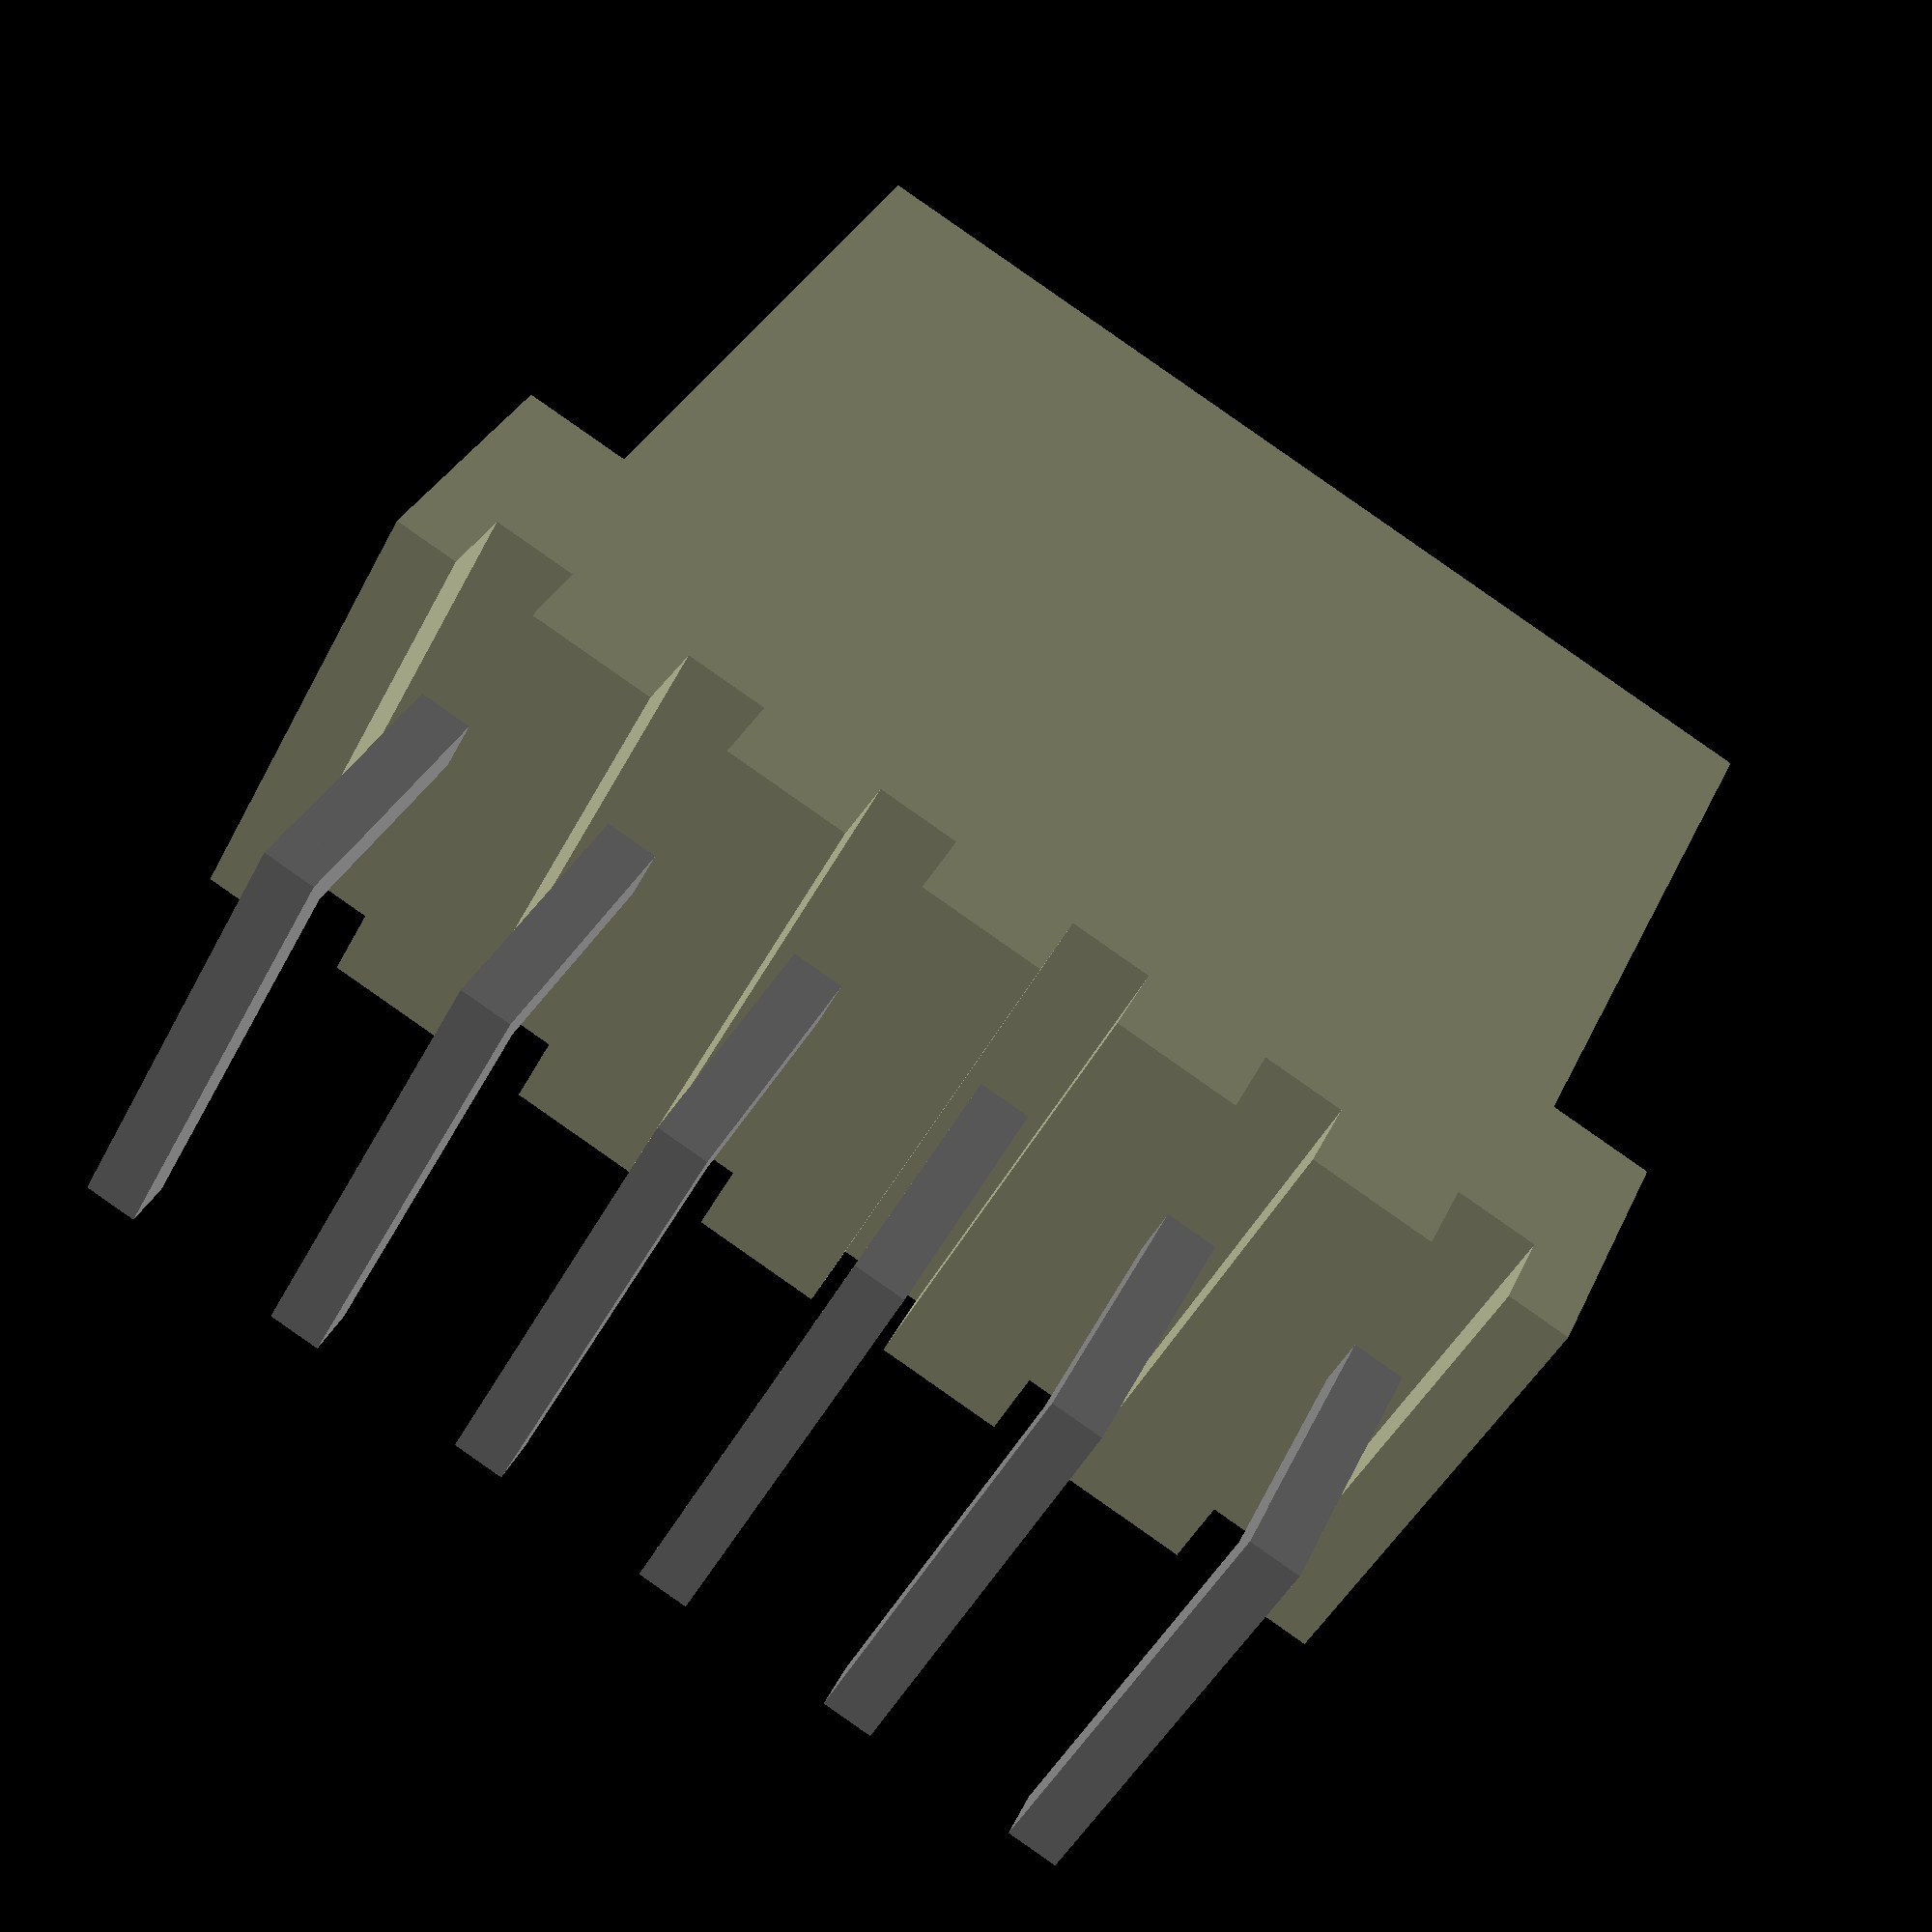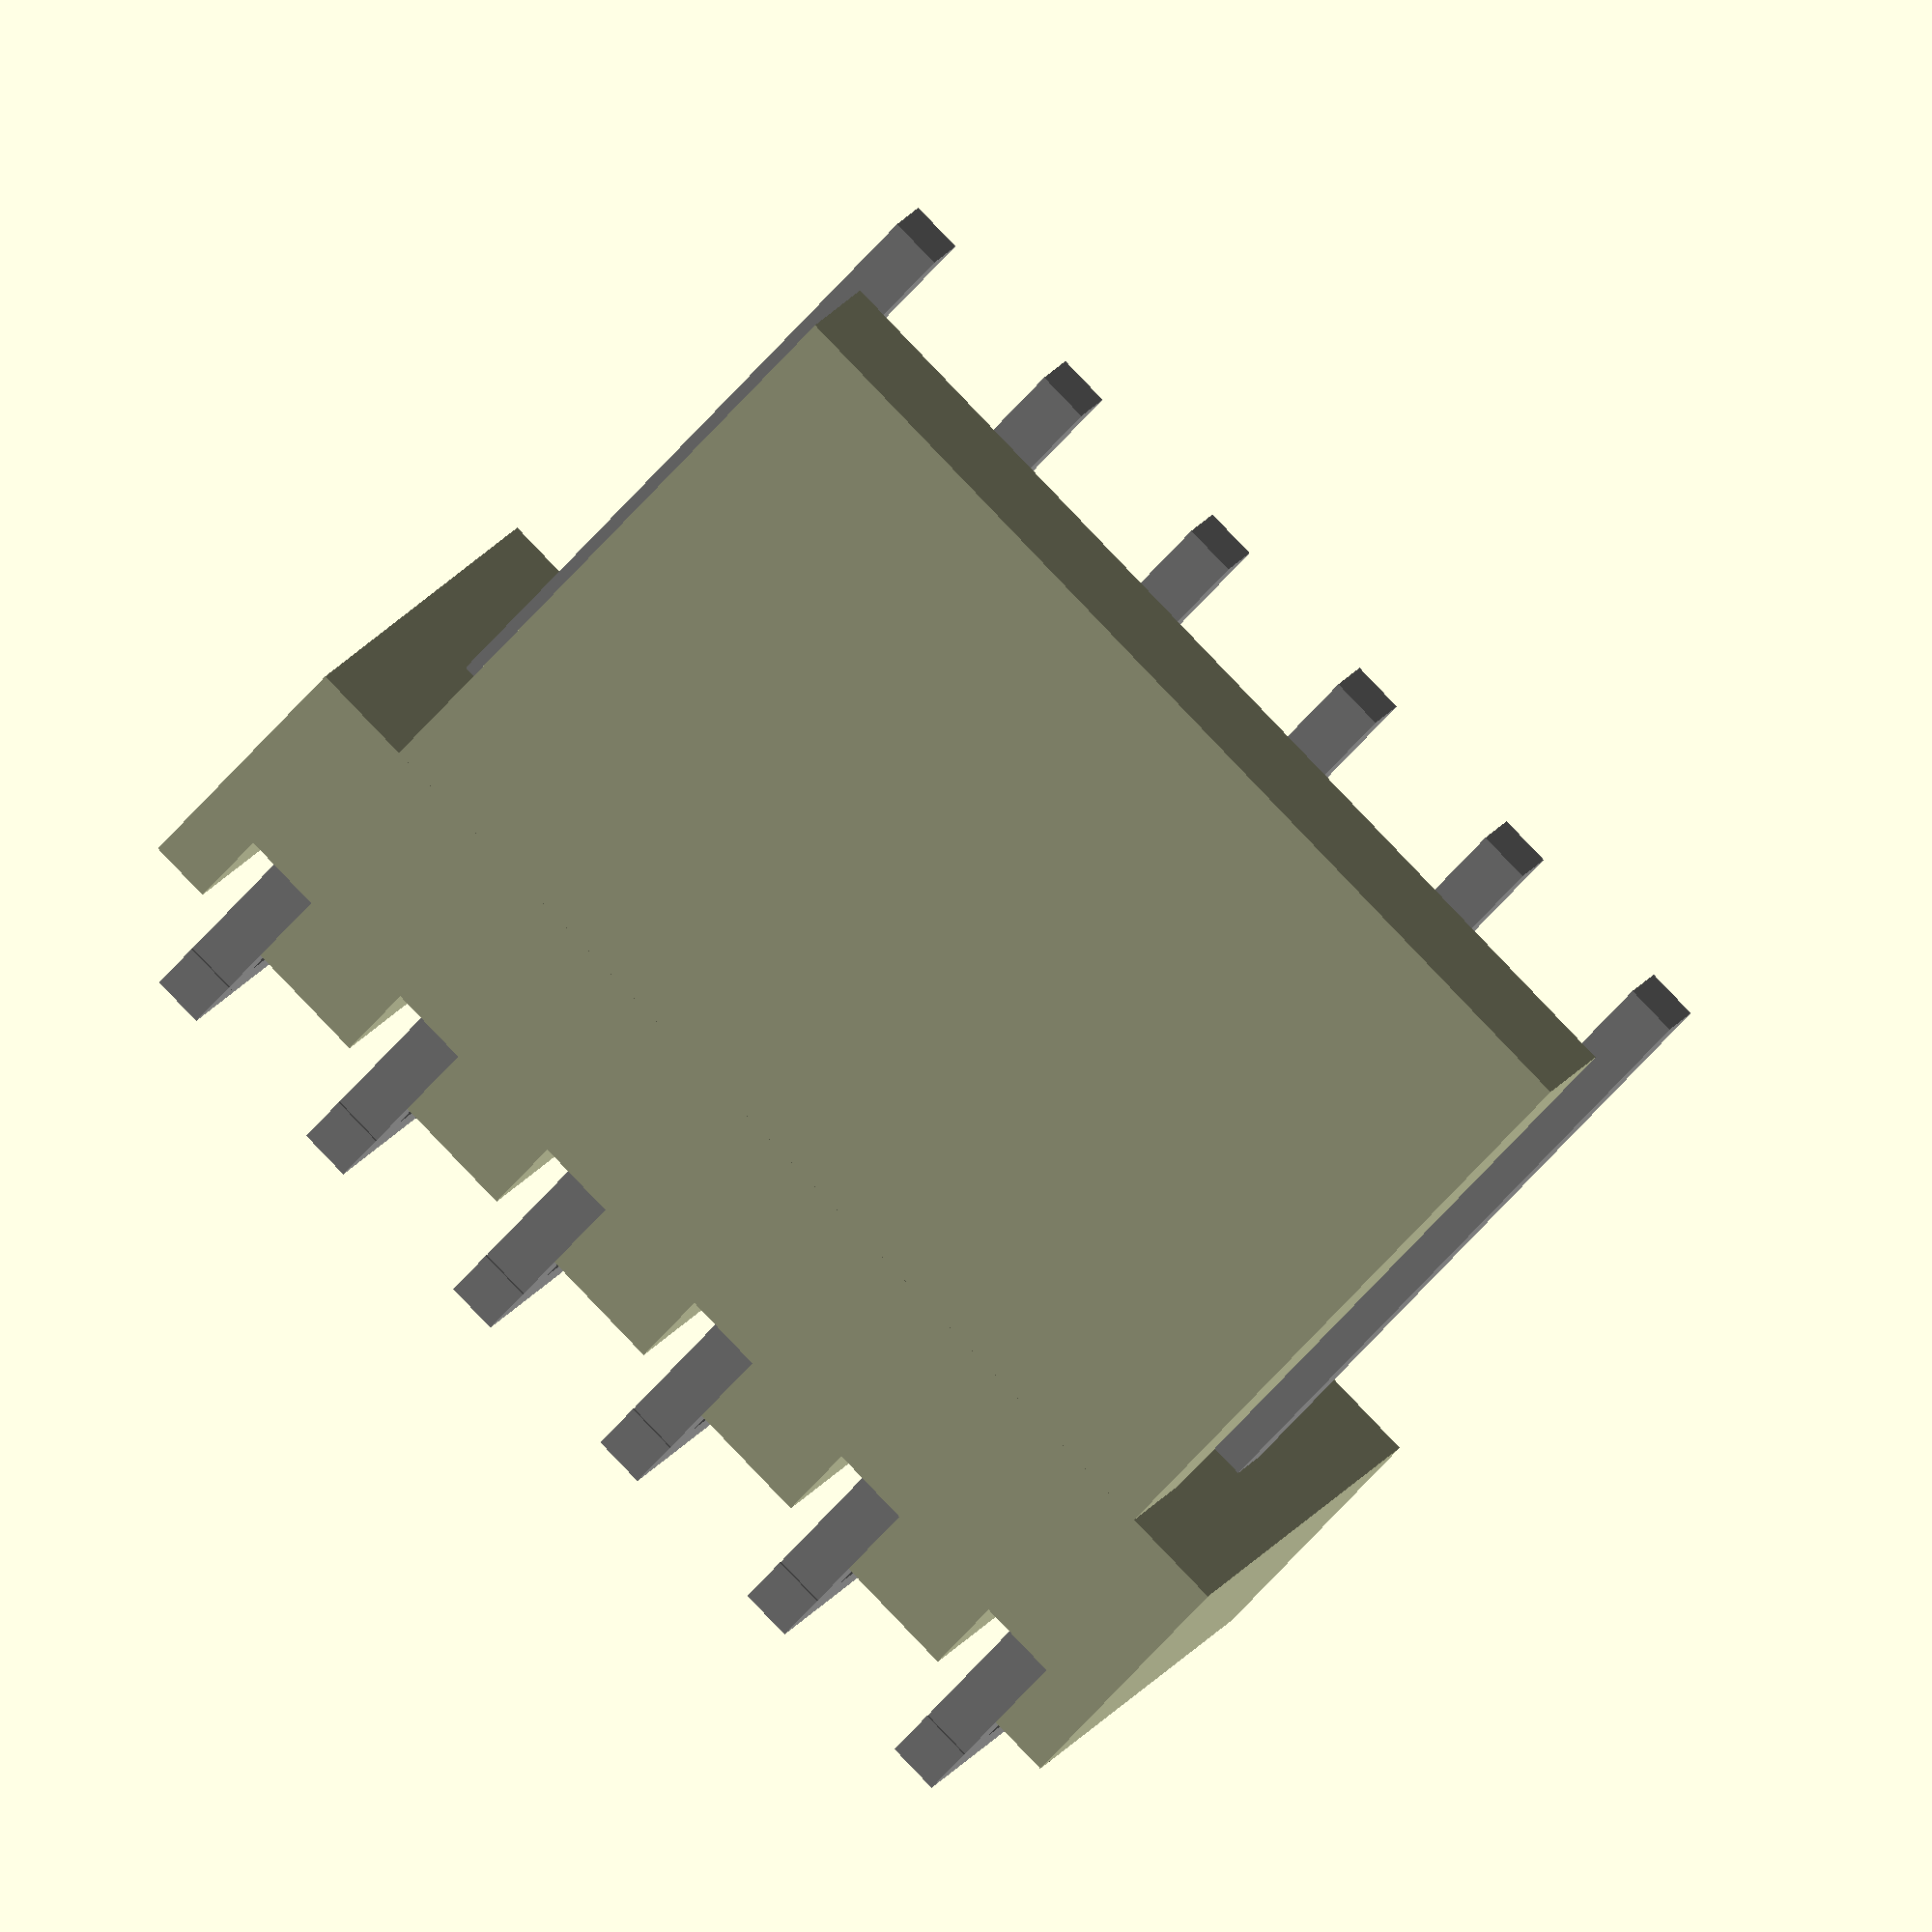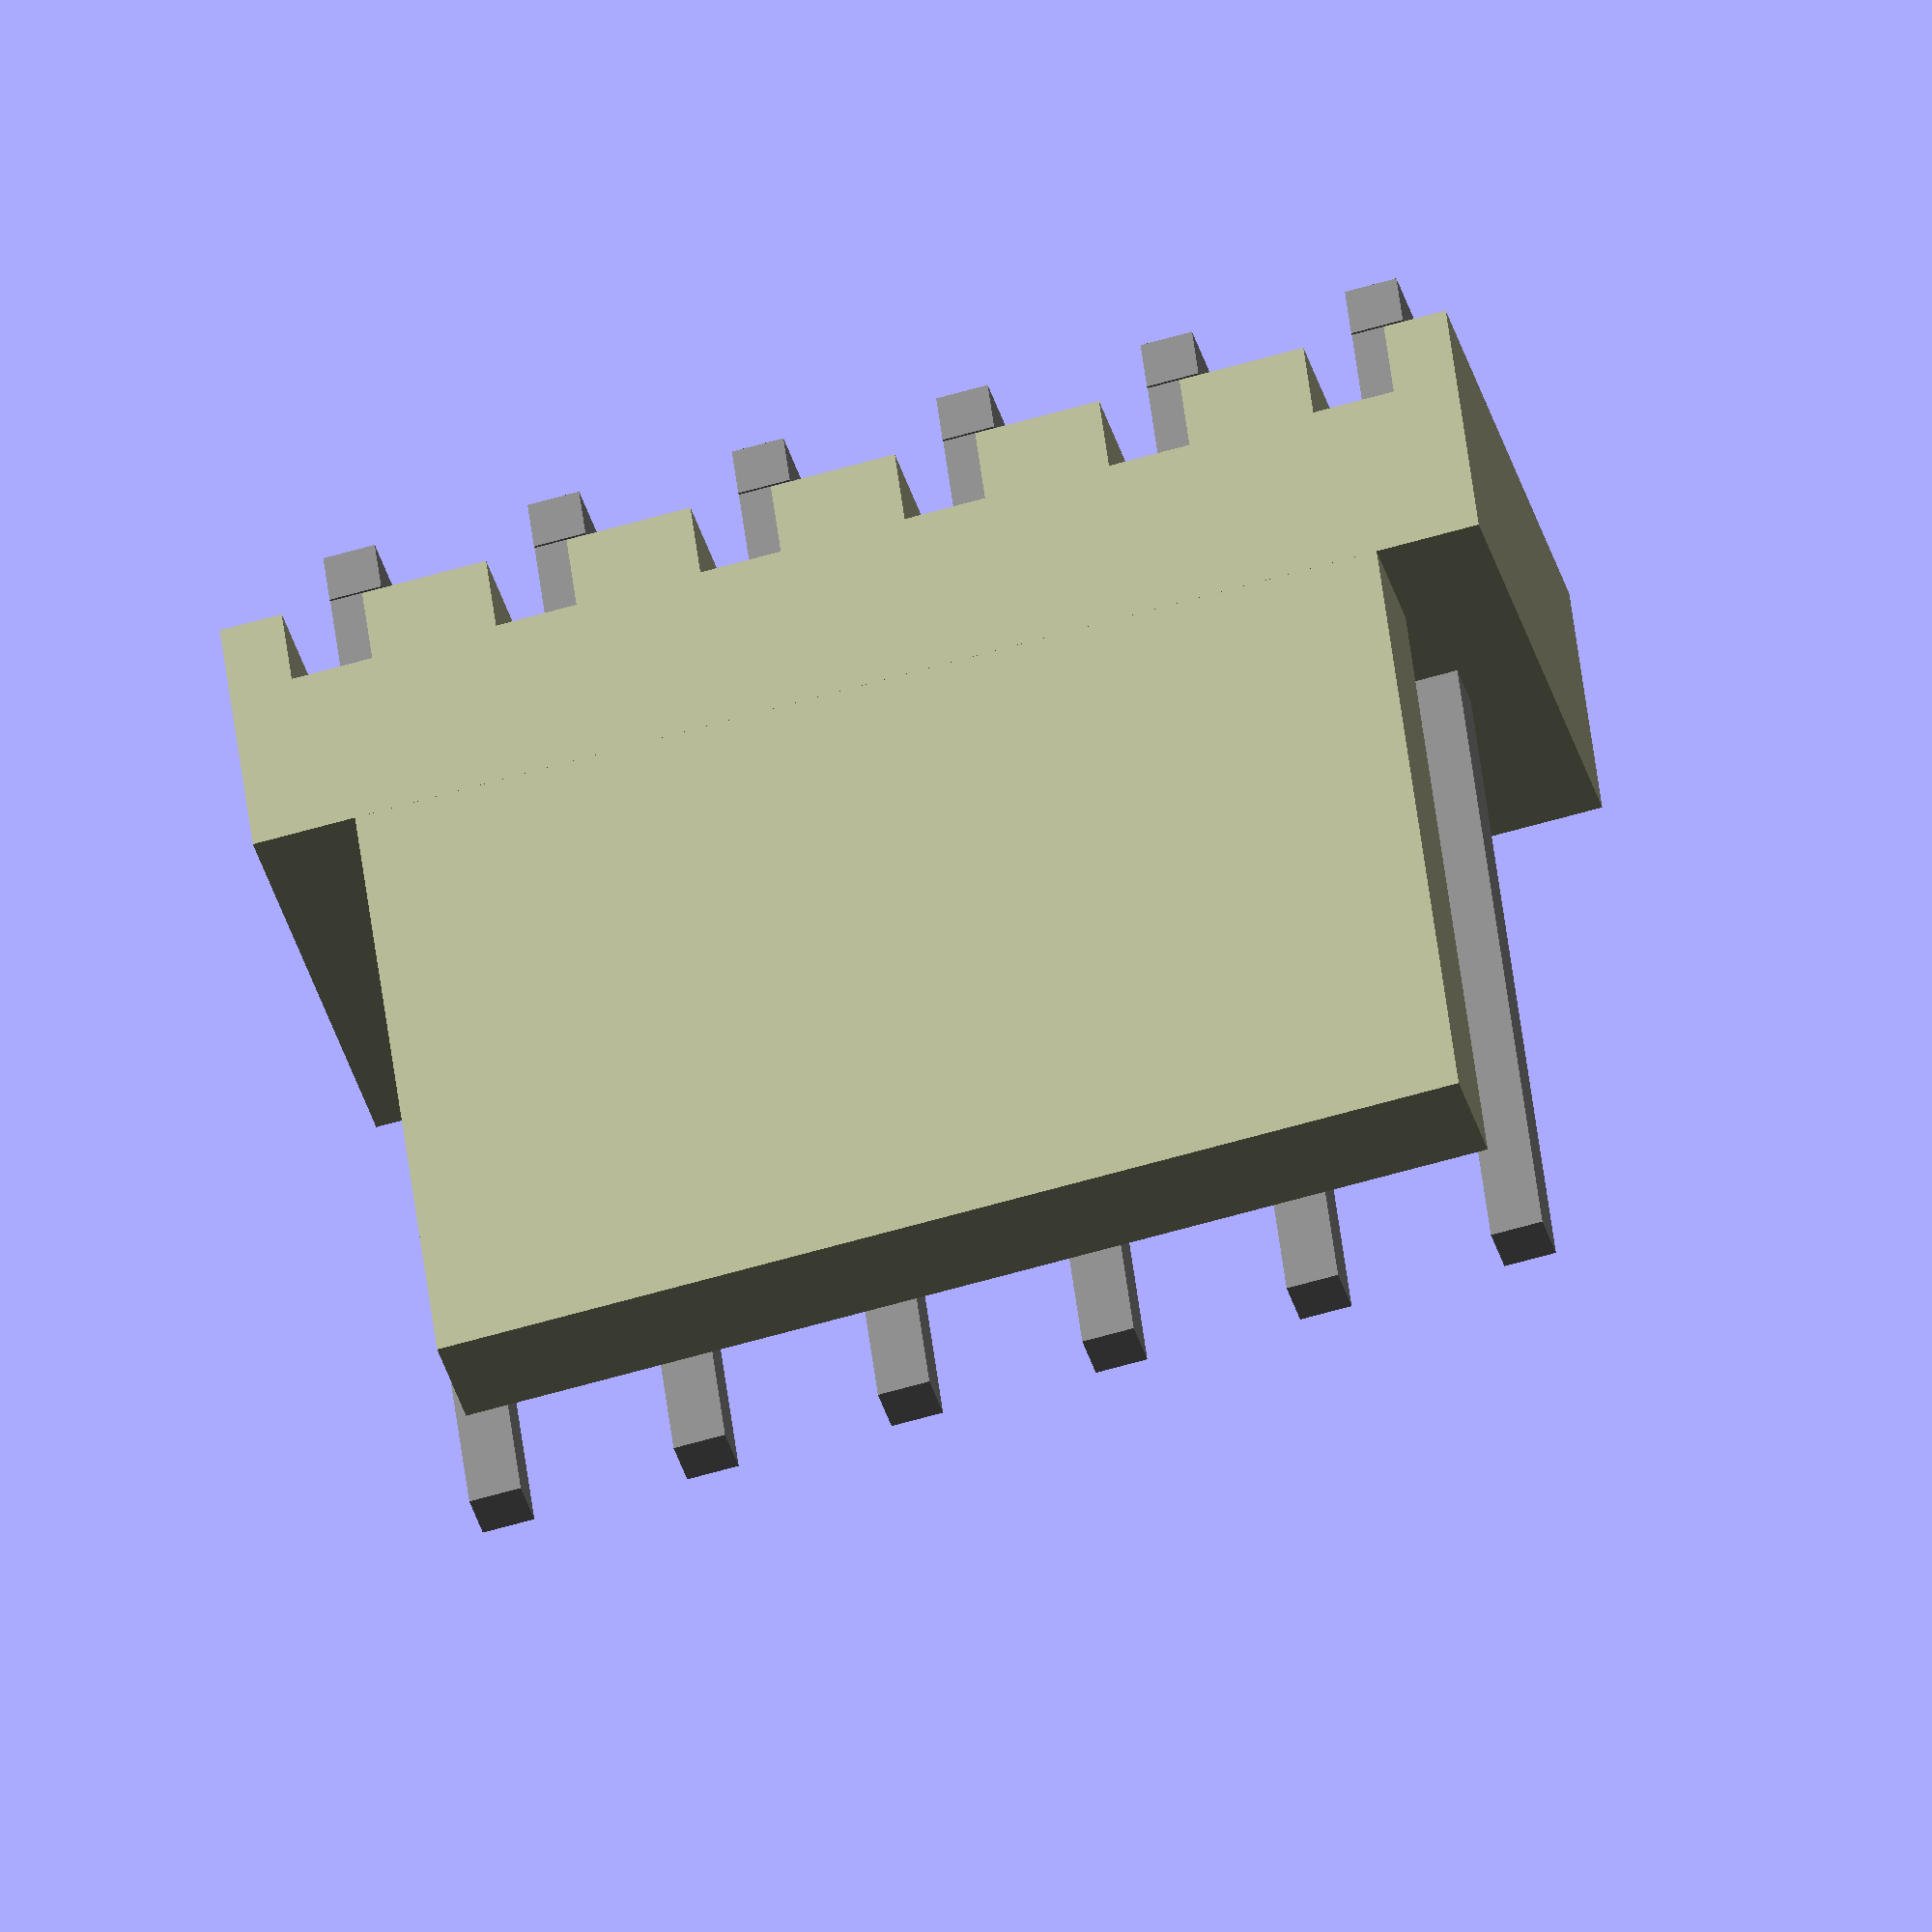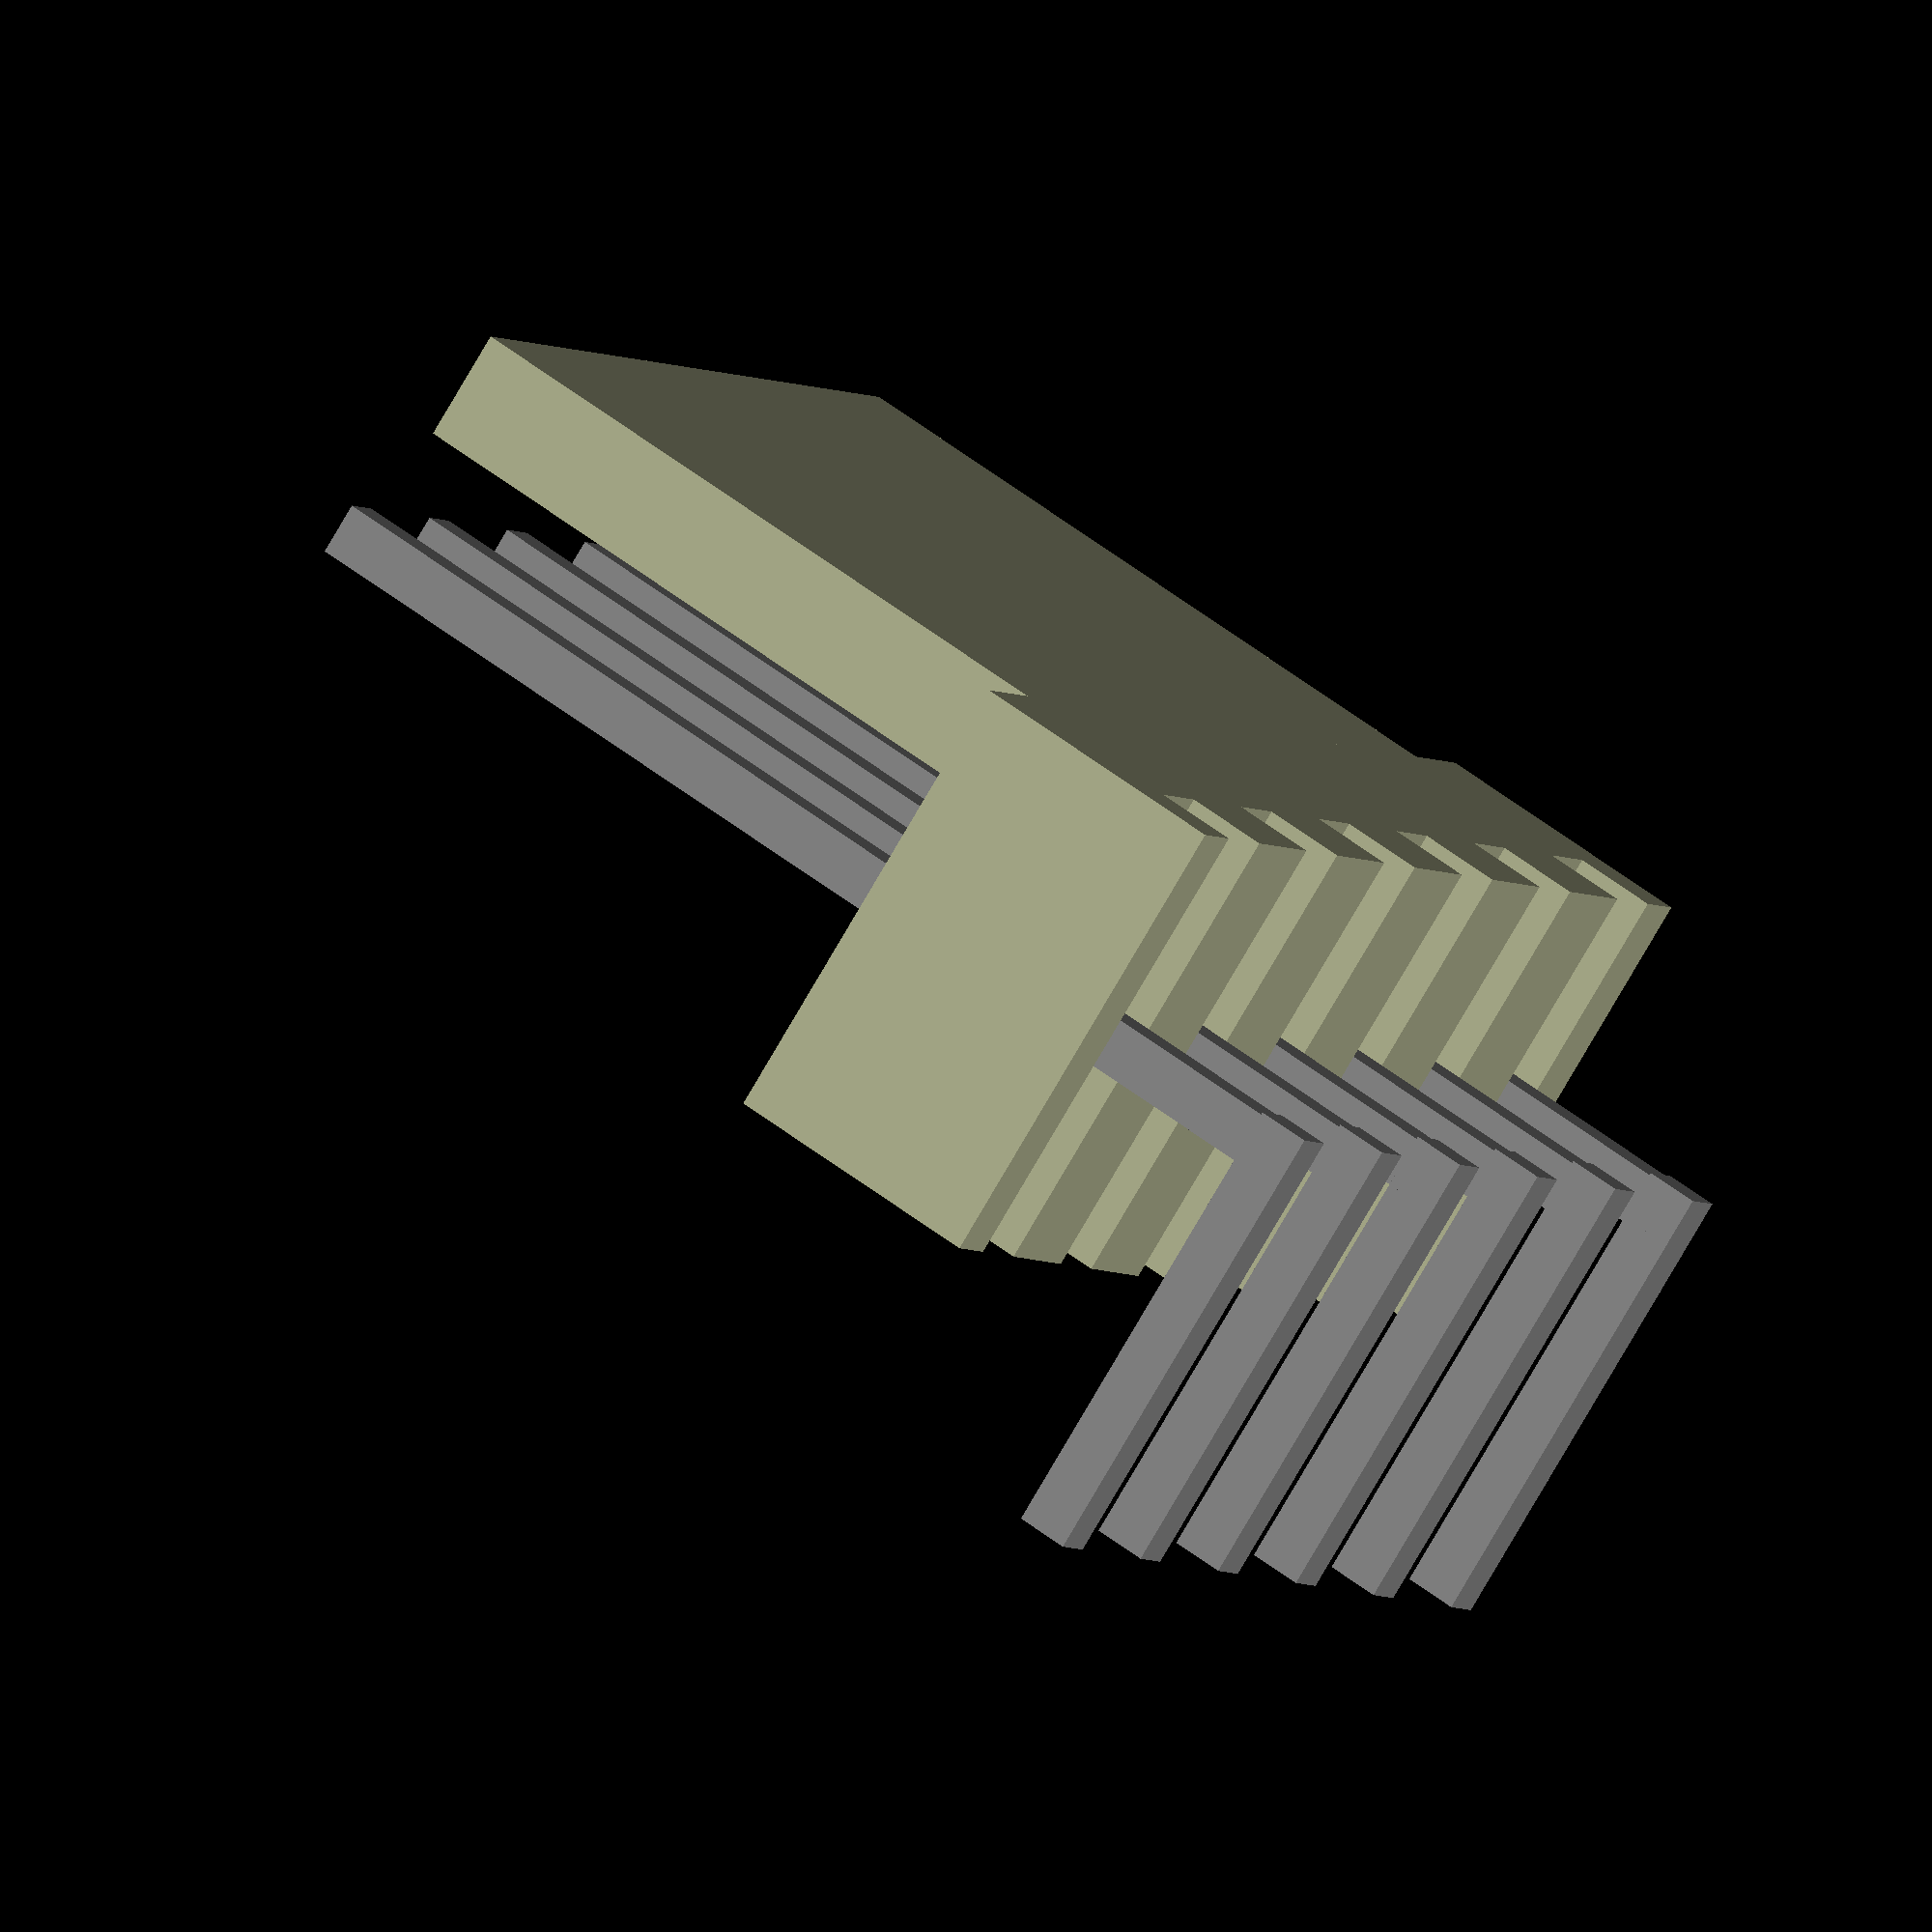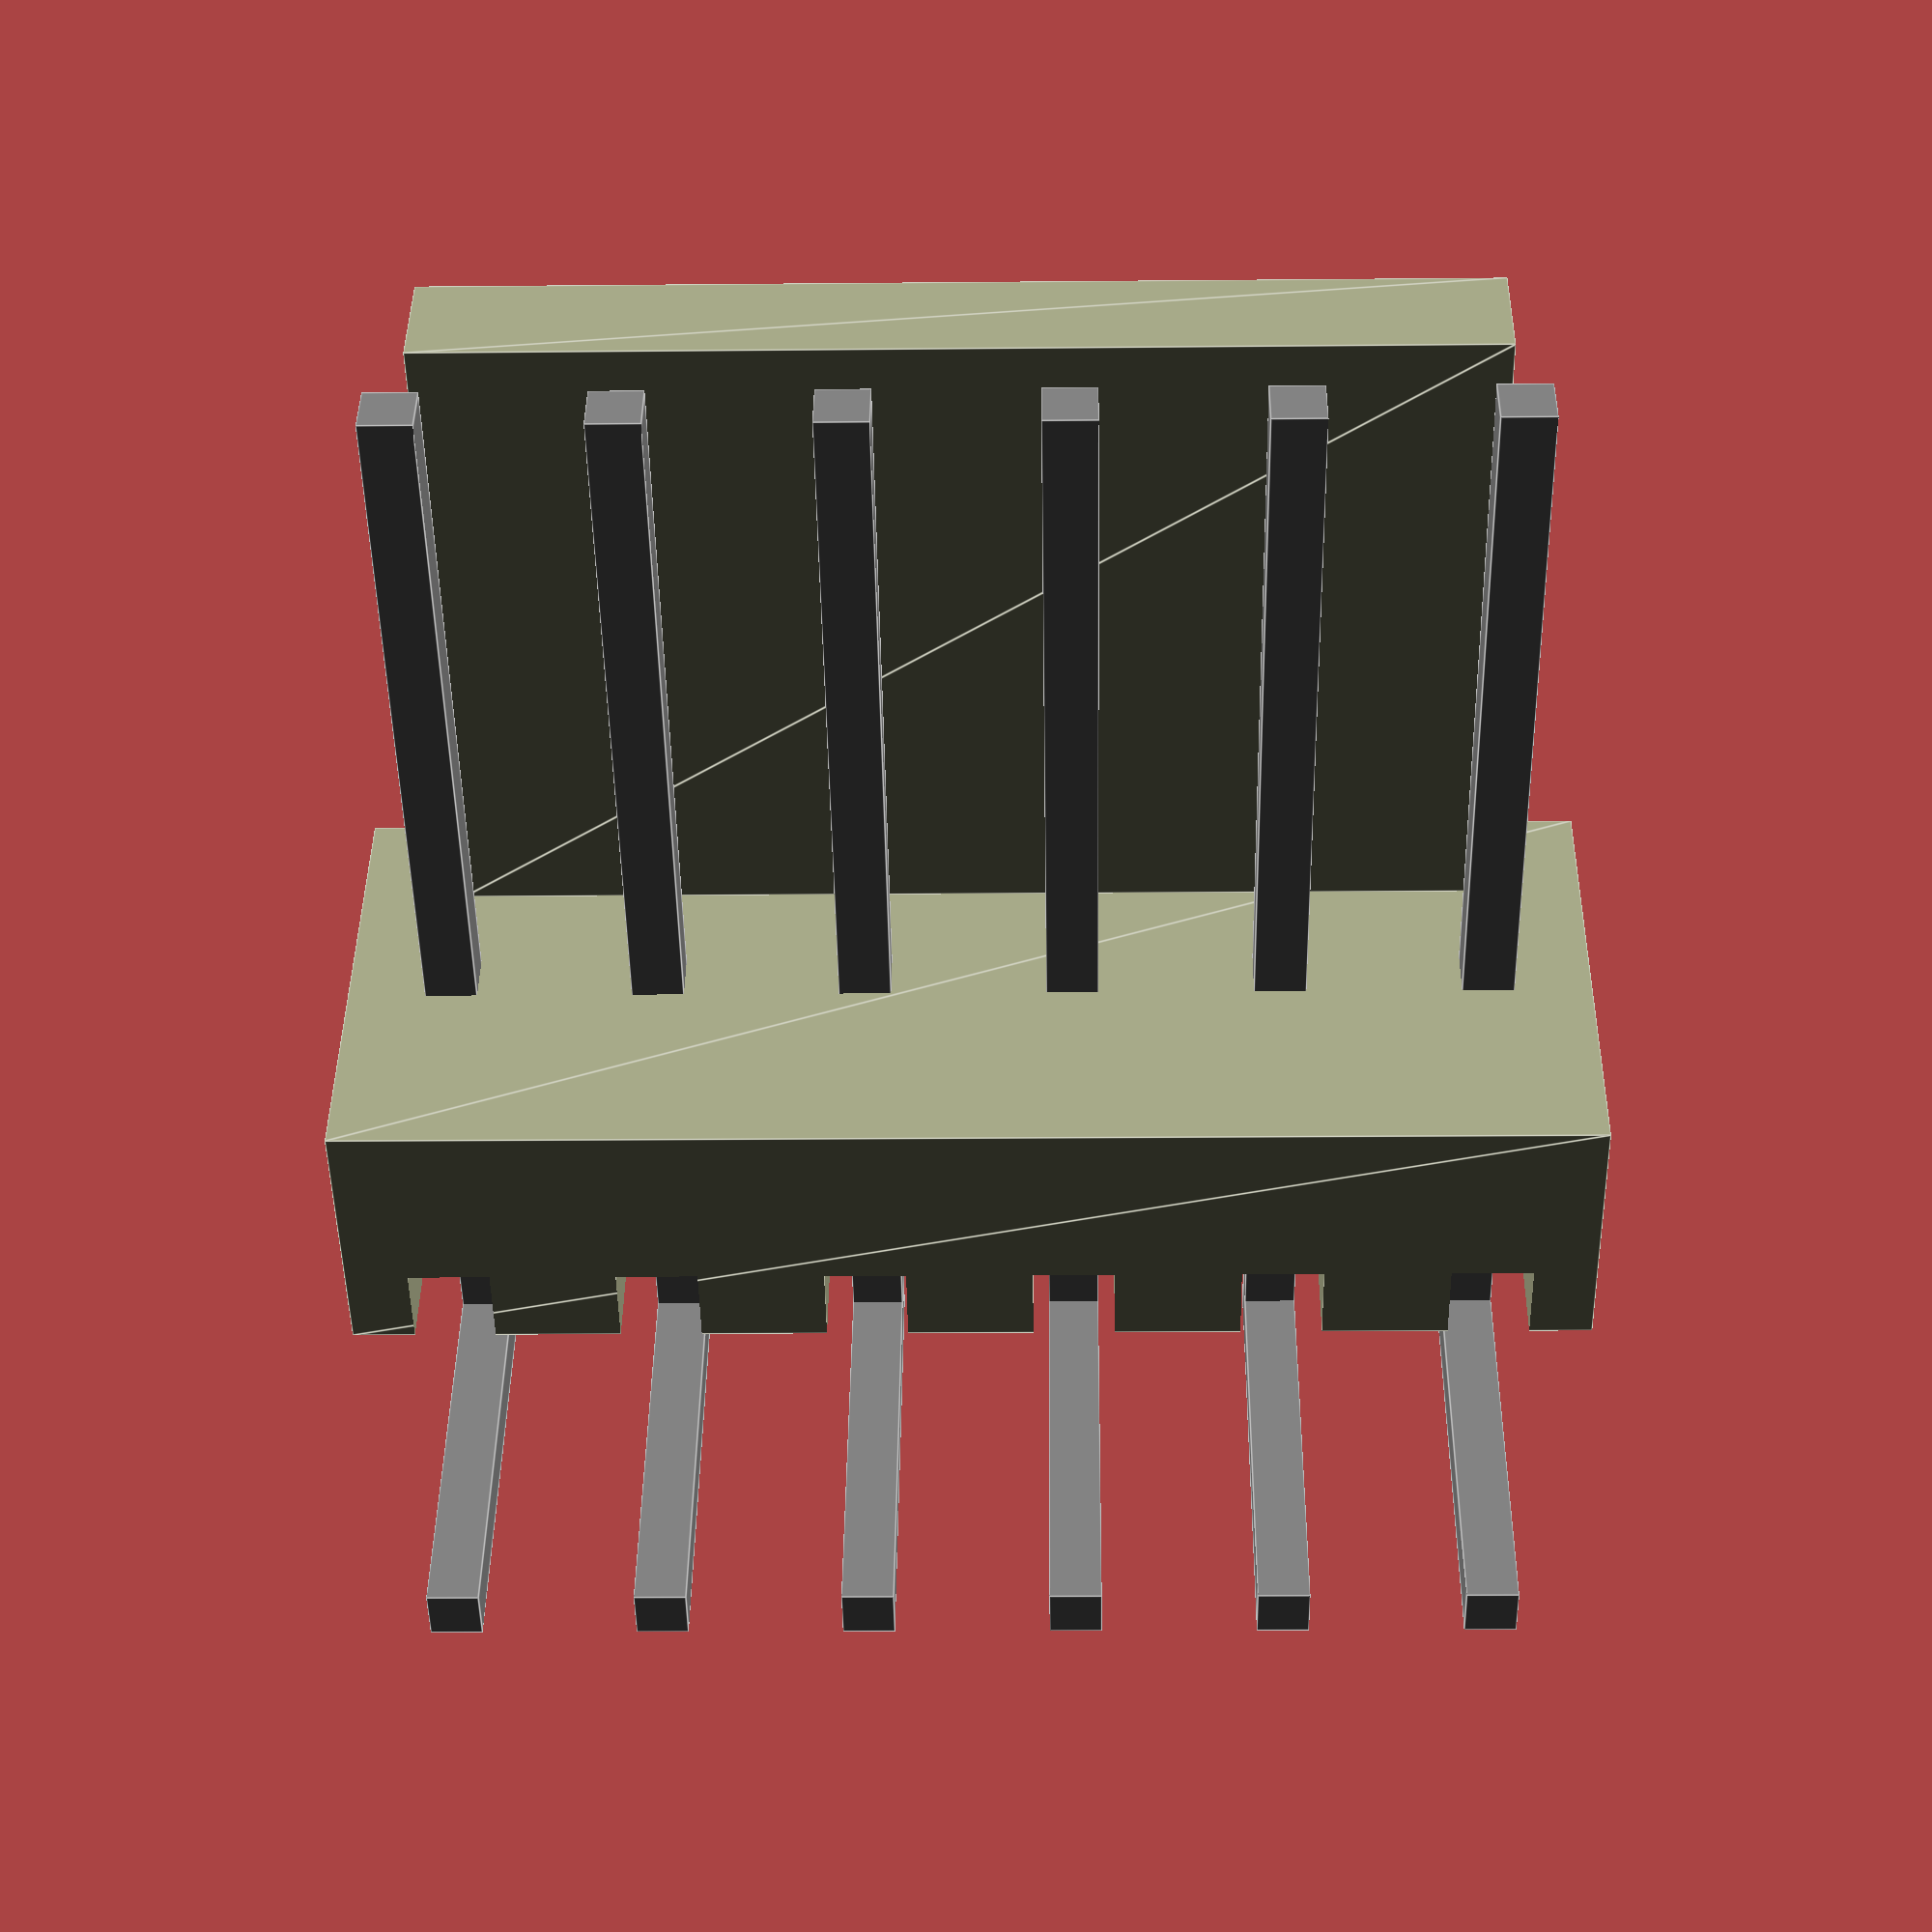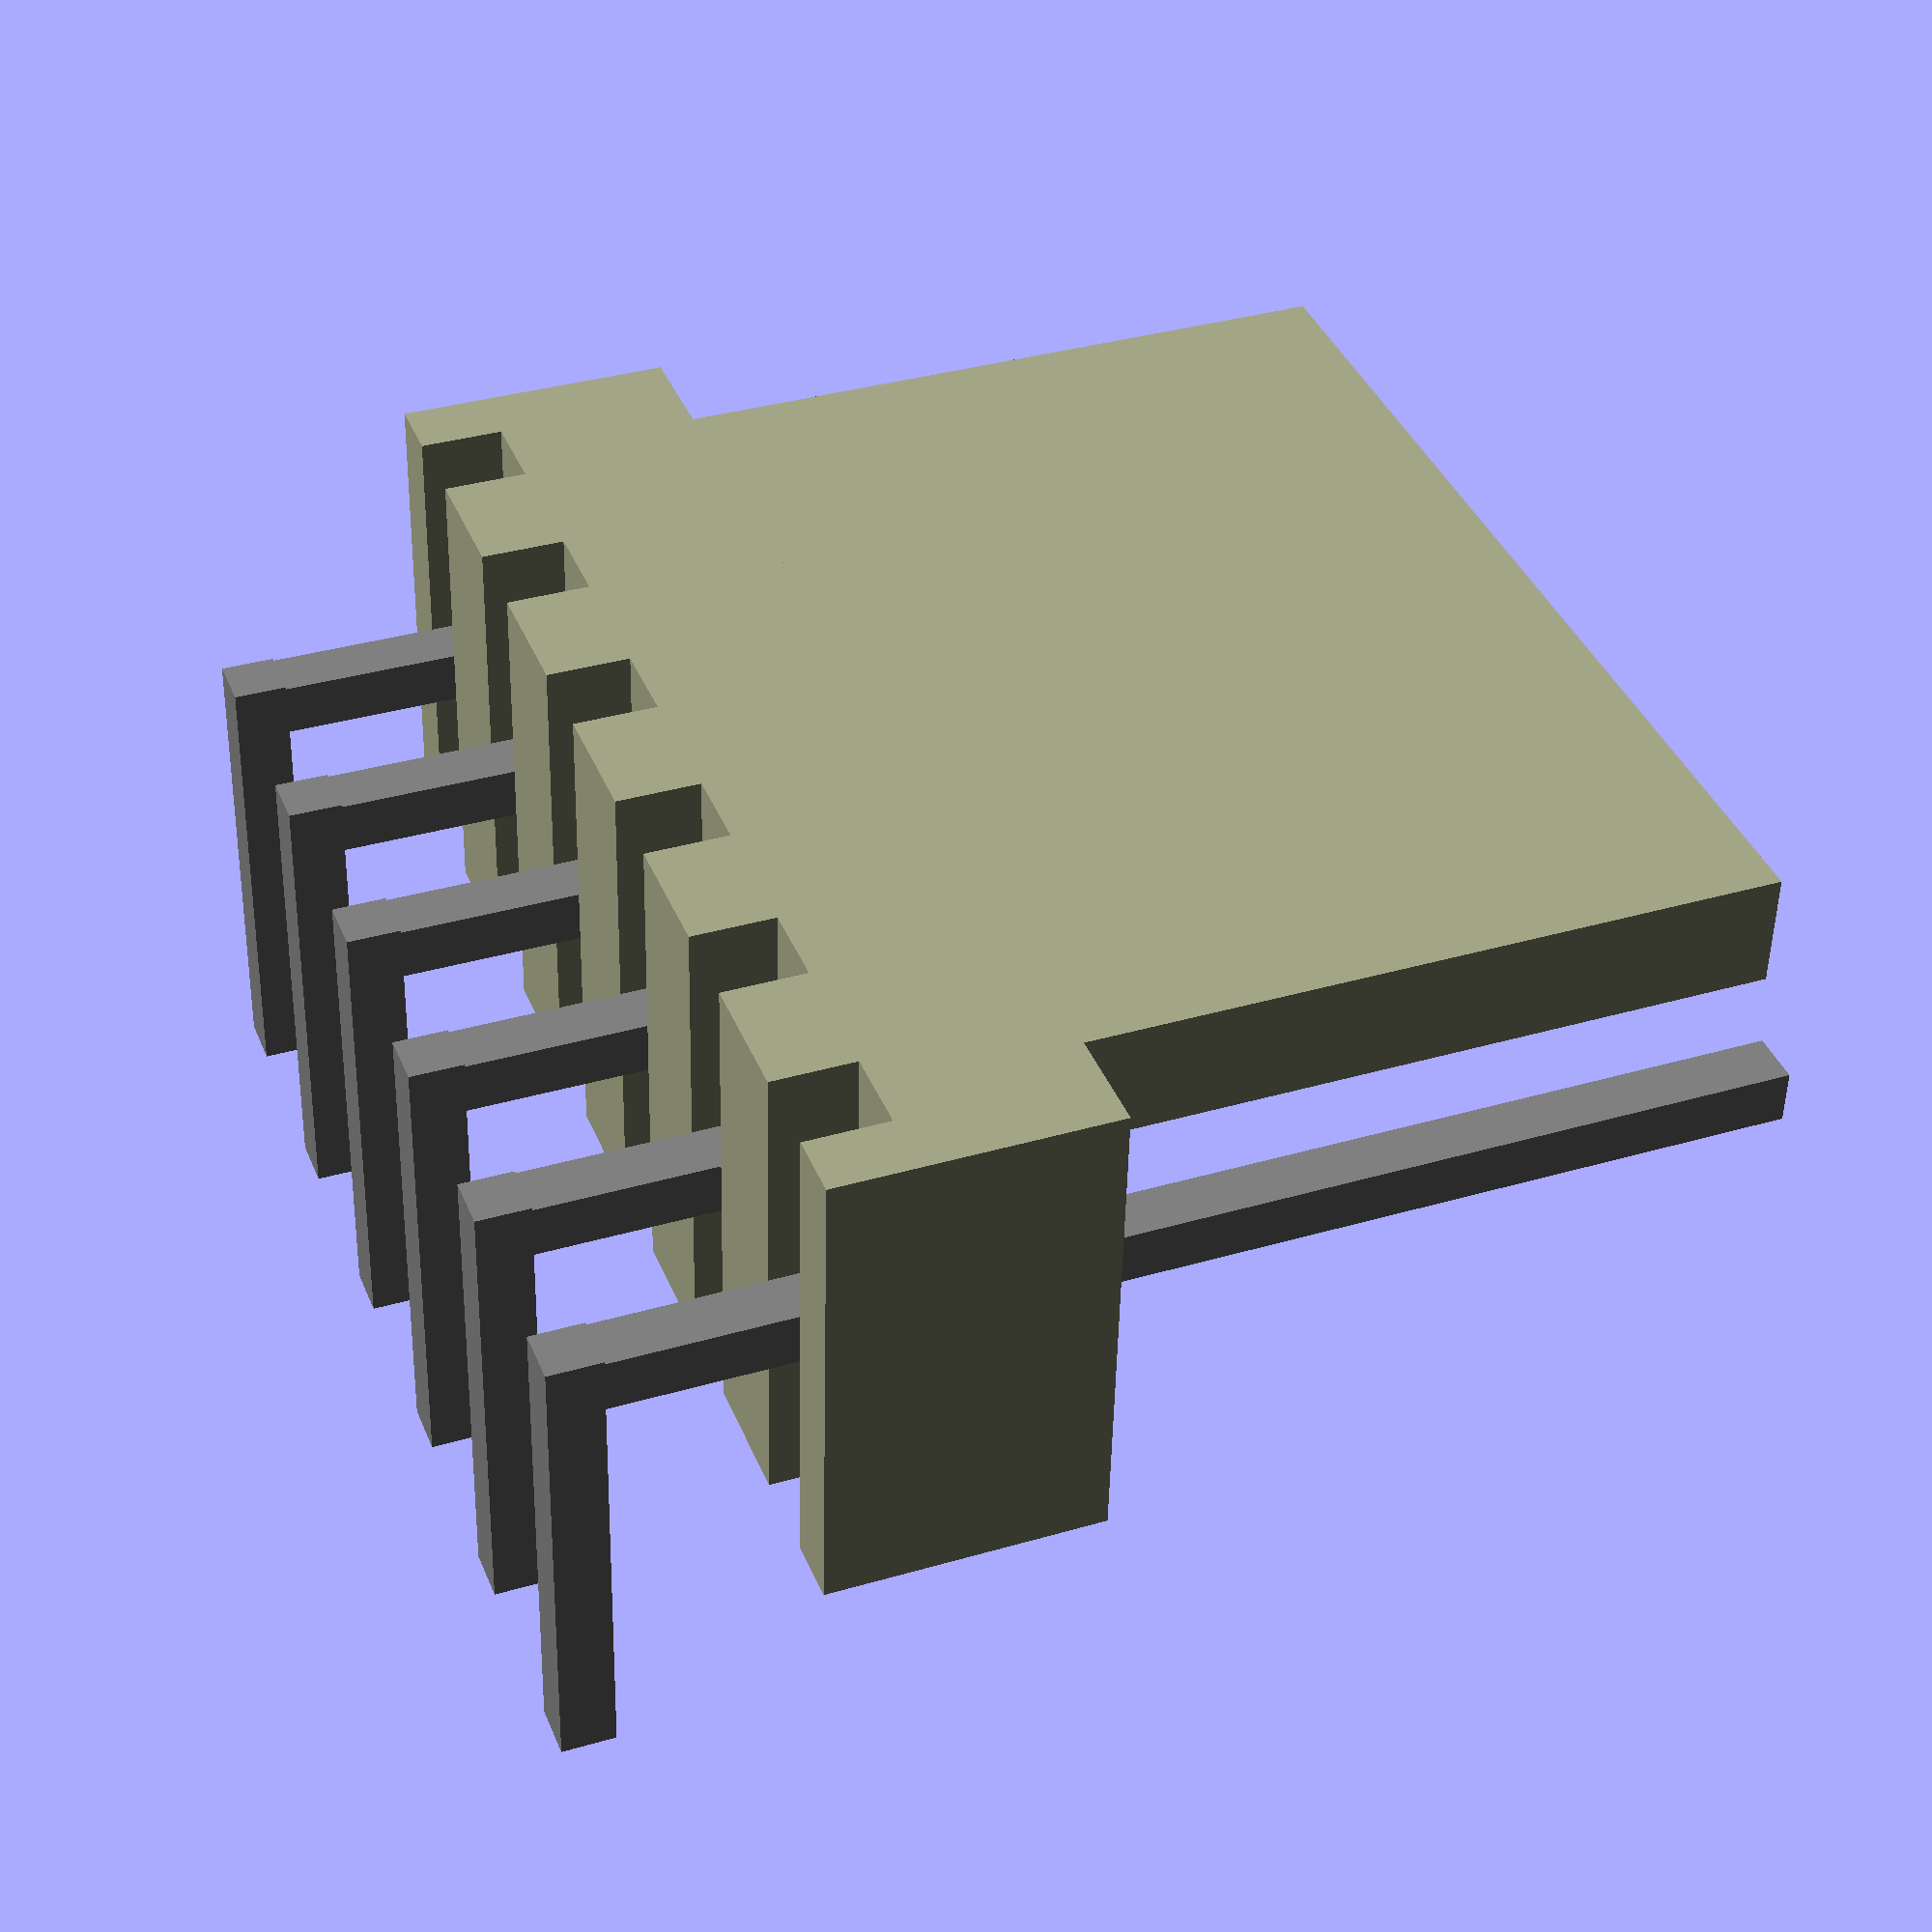
<openscad>
//this is library for: http://www.tme.eu/pl/details/ns25-w5k/zlacza-sygnalowe-raster-254mm/ninigi/
//based on documentation: http://www.tme.eu/pl/Document/f4fbc03349849389d5a444932ab1e0cf/ns25-w2p.pdf 

/// i - number of pins
/// angle - version of pin:
///    " 0" - straight
///    "-1" - right angle
///    " 1" - reverse right angle
module Connector402(i, angle)
{
    color(plastic_color)_body(i);
    color("gray")_pin(i, angle);
}

plastic_color = [245/255/1.5, 249/255/1.5, 201/255/1.5];

module _body(i)
{
    _bottom=[[2.9,0],[2.9,3.3],[-2.9,3.3],[-2.9,0]];
    _top=[[2.9,3.3],[2.9,11.5],[1.54,11.5],[1.54,3.3]];

     linear_extrude(2.54*i) polygon(points=_top);
     difference()
     {
        translate([0, 0,-1.27]) linear_extrude(2.54*(i+1)) polygon(points=_bottom);
        for (i=[0:i]) translate([0, 0, 2.54 * i])cube([6,2,1], center = true);
     }
}

module _pin(i, angle)
{
    for (i=[0:i]) 
    {
        translate([0, 4.7, 2.54 * i])
        {
            cube([0.64,14.2,0.64], center = true);
            if(angle != 0)
                translate([2.5*angle,-7.1,0])rotate([0,  0,90])
                    cube([0.64,2.4+3.3,0.64], center = true);
        }
    }
}

Connector402(5,-1);
// Connector402(5,1);
</openscad>
<views>
elev=271.6 azim=219.6 roll=124.9 proj=p view=wireframe
elev=274.8 azim=303.1 roll=136.3 proj=o view=wireframe
elev=243.1 azim=334.8 roll=253.7 proj=o view=wireframe
elev=3.5 azim=302.9 roll=21.4 proj=o view=solid
elev=14.7 azim=303.8 roll=271.2 proj=p view=edges
elev=140.7 azim=88.6 roll=21.1 proj=p view=solid
</views>
